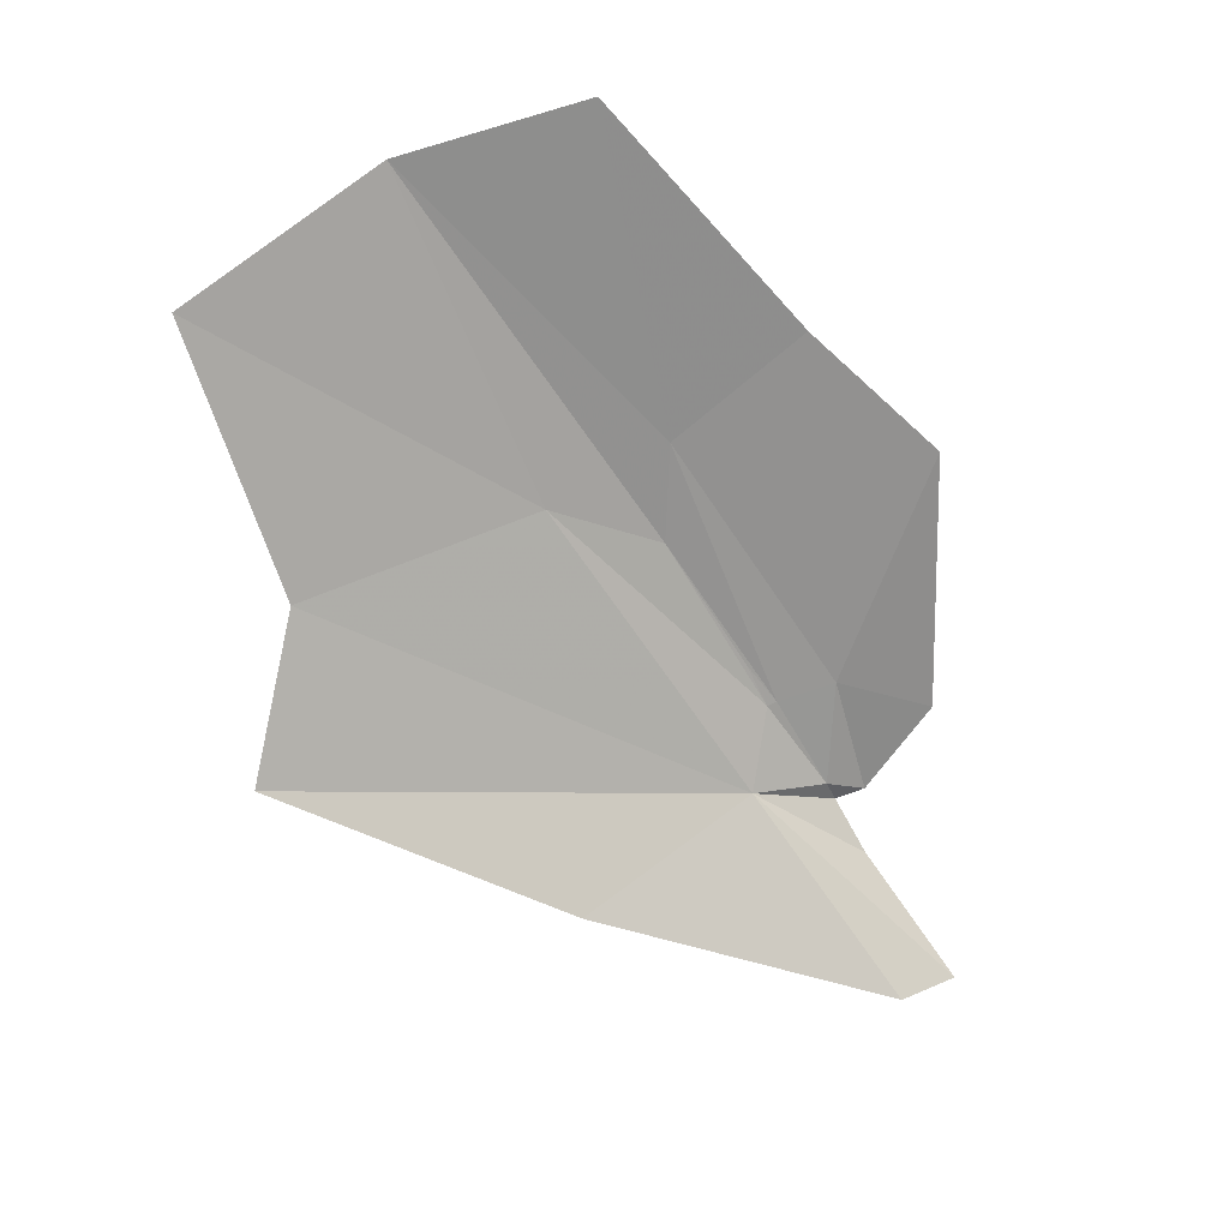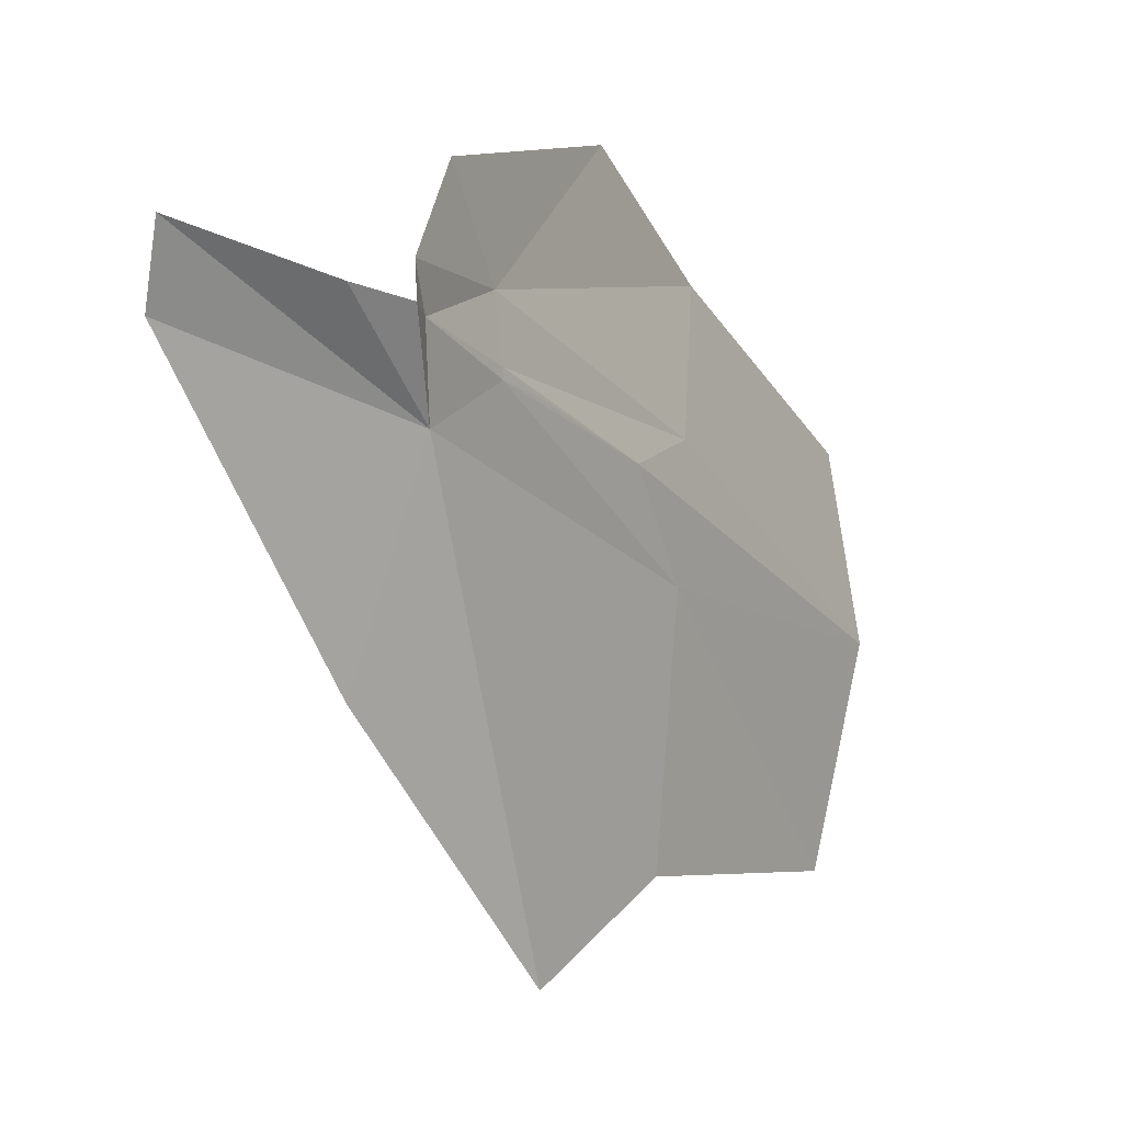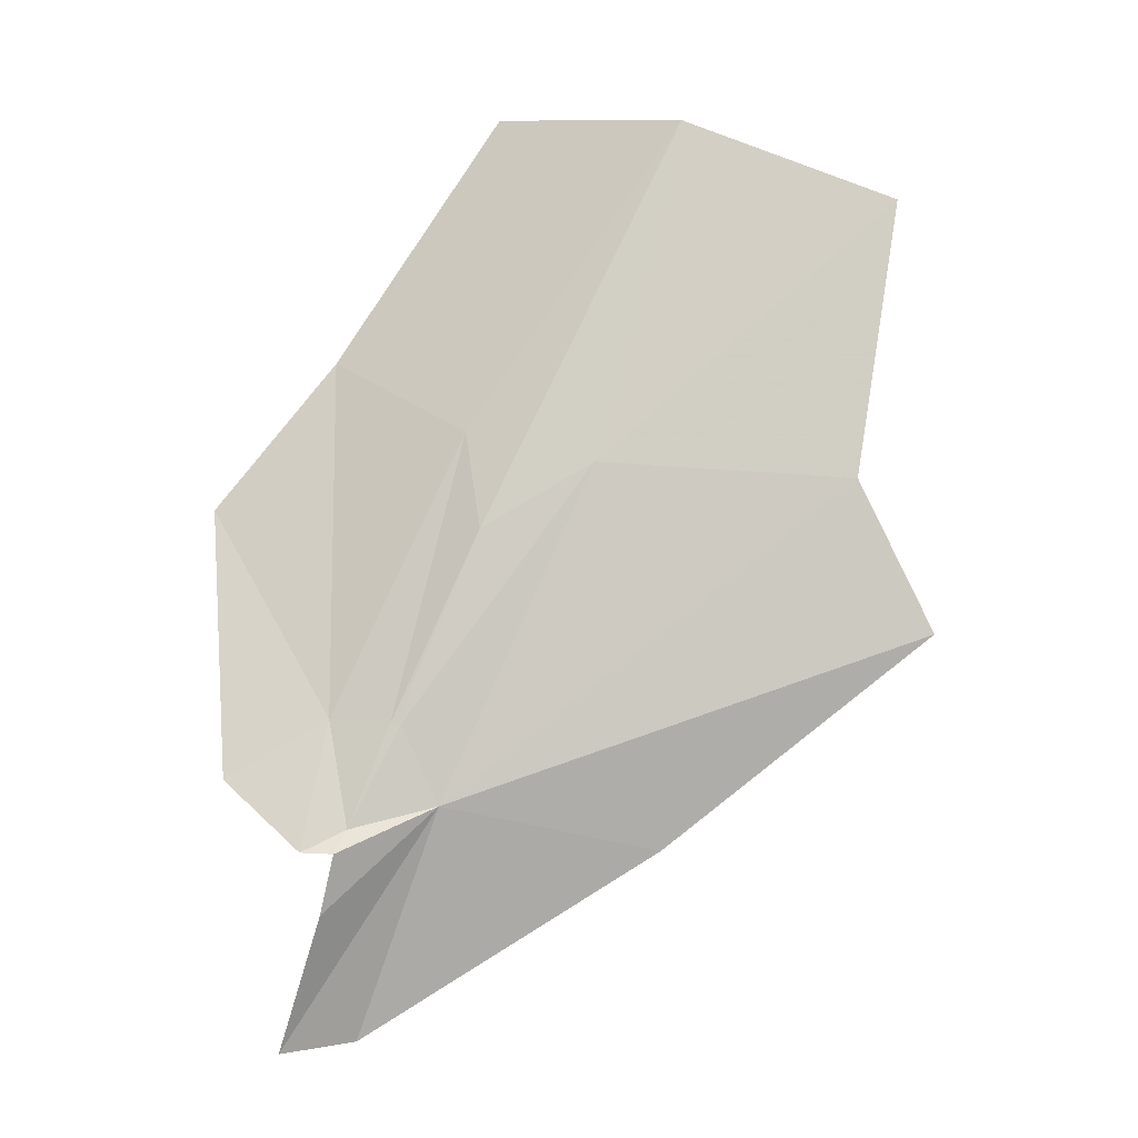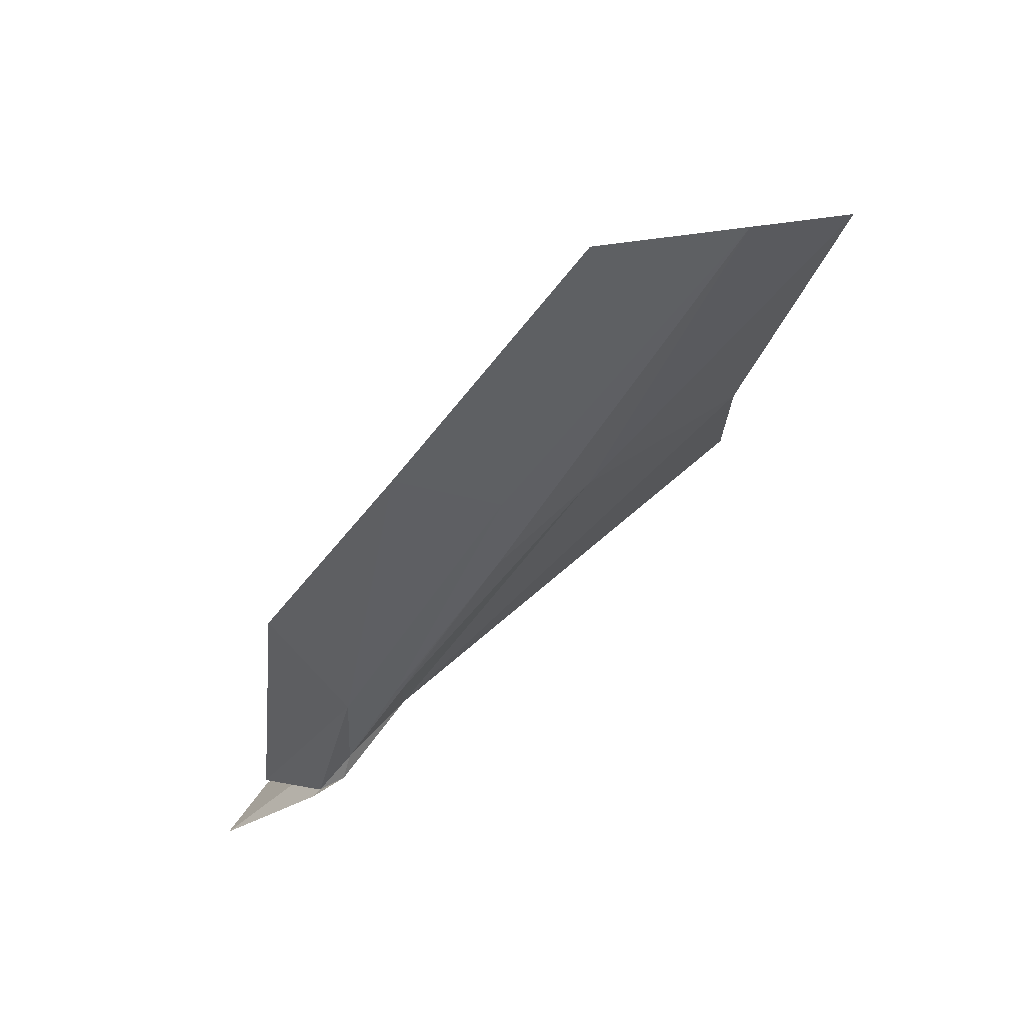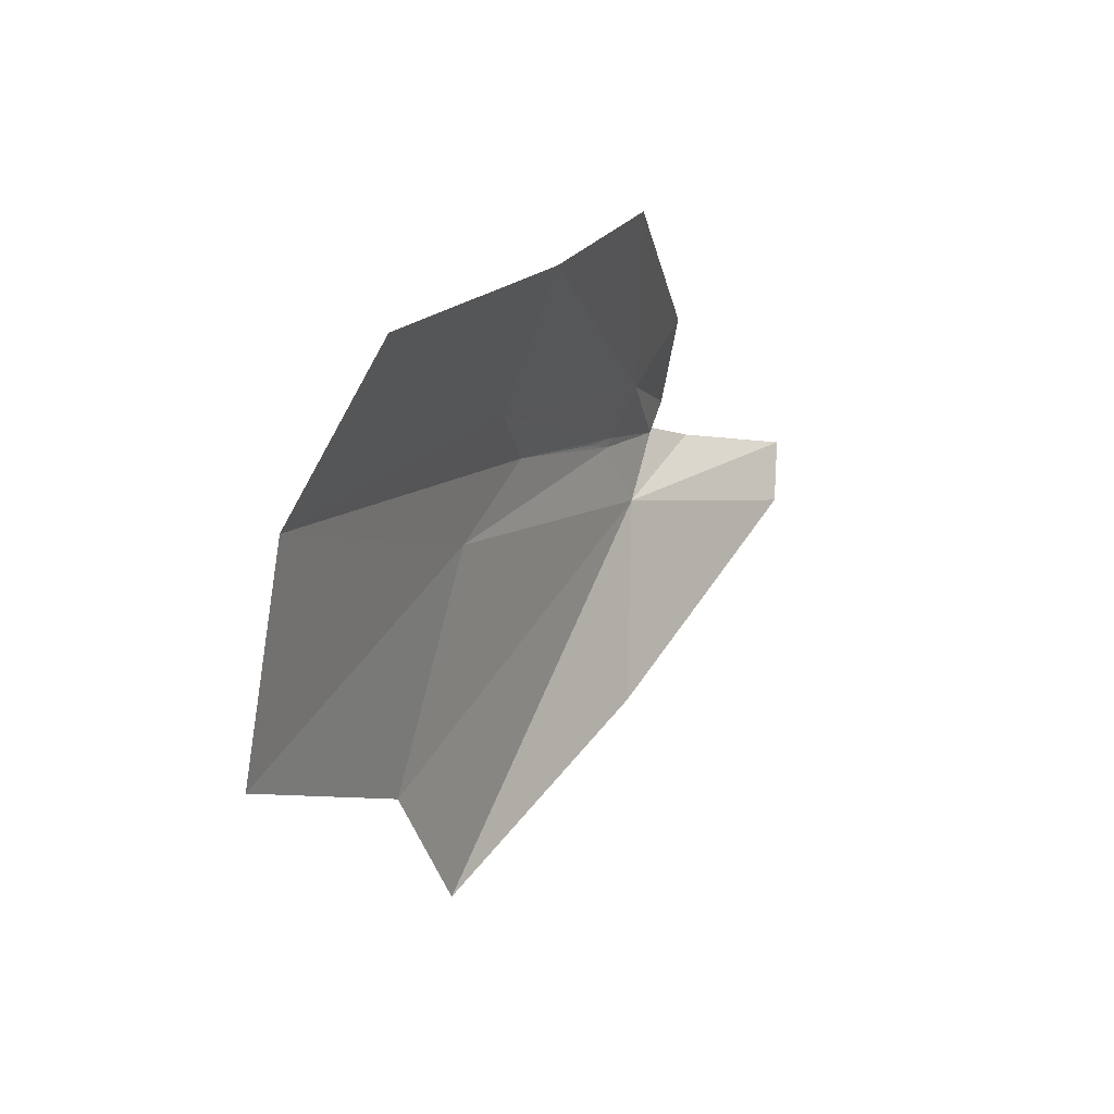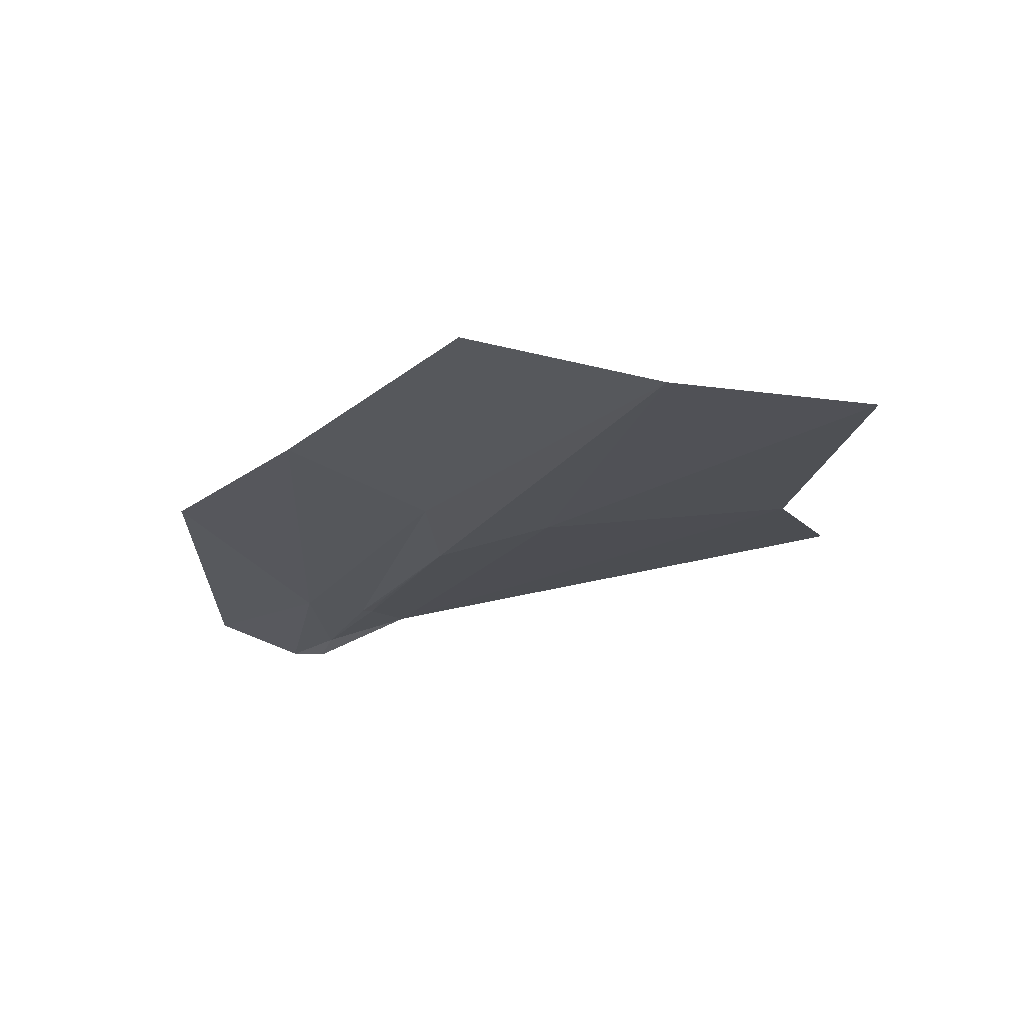
<metadata>
{"format":"obj","ext":"obj","renderer":"f3d","projection":"perspective","resolution":1024,"background":"white","views":[{"elev":38.2,"azim":64.4,"up":"+Z"},{"elev":6.5,"azim":-166.3,"up":"+Y"},{"elev":-29.1,"azim":-87.9,"up":"+Z"},{"elev":37.4,"azim":-134.4,"up":"+Z"},{"elev":79.7,"azim":17.5,"up":"+Z"},{"elev":48.5,"azim":-95.7,"up":"+Z"}]}
</metadata>
<code>
v -0.04649 0.4546 0.2911
v -0.04756 0.4583 0.2939
v -0.04851 0.4553 0.295
v -0.05527 0.4461 0.3127
v -0.04788 0.4558 0.2935
v -0.04787 0.4562 0.2935
v -0.04664 0.4576 0.2902
v -0.04531 0.4586 0.2877
v -0.04668 0.458 0.2894
v -0.05421 0.4388 0.3099
v -0.05394 0.4524 0.314
v -0.04103 0.4577 0.2848
v -0.04437 0.4472 0.2902
v -0.04818 0.438 0.2963
v -0.05065 0.4404 0.301
v -0.05117 0.4492 0.3015
v -0.05038 0.4531 0.2995
v -0.05112 0.4536 0.3029
v -0.05065 0.4582 0.3061
v -0.04884 0.4625 0.3013
v -0.04686 0.4618 0.292
v -0.04661 0.4592 0.2894
v -0.04161 0.4603 0.2842
f 1 8 23
f 9 8 1
f 7 9 1
f 1 5 7
f 5 1 16
f 1 15 16
f 15 1 14
f 14 1 13
f 1 12 13
f 12 1 23
f 20 2 19
f 19 2 18
f 2 6 18
f 7 6 2
f 2 22 7
f 2 21 22
f 21 2 20
f 3 5 17
f 5 3 6
f 6 3 17
f 5 6 7
f 5 16 17
f 6 17 18
f 22 9 7
f 16 10 4
f 15 10 16
f 17 16 4
f 18 17 4
f 19 18 11
f 11 18 4

</code>
